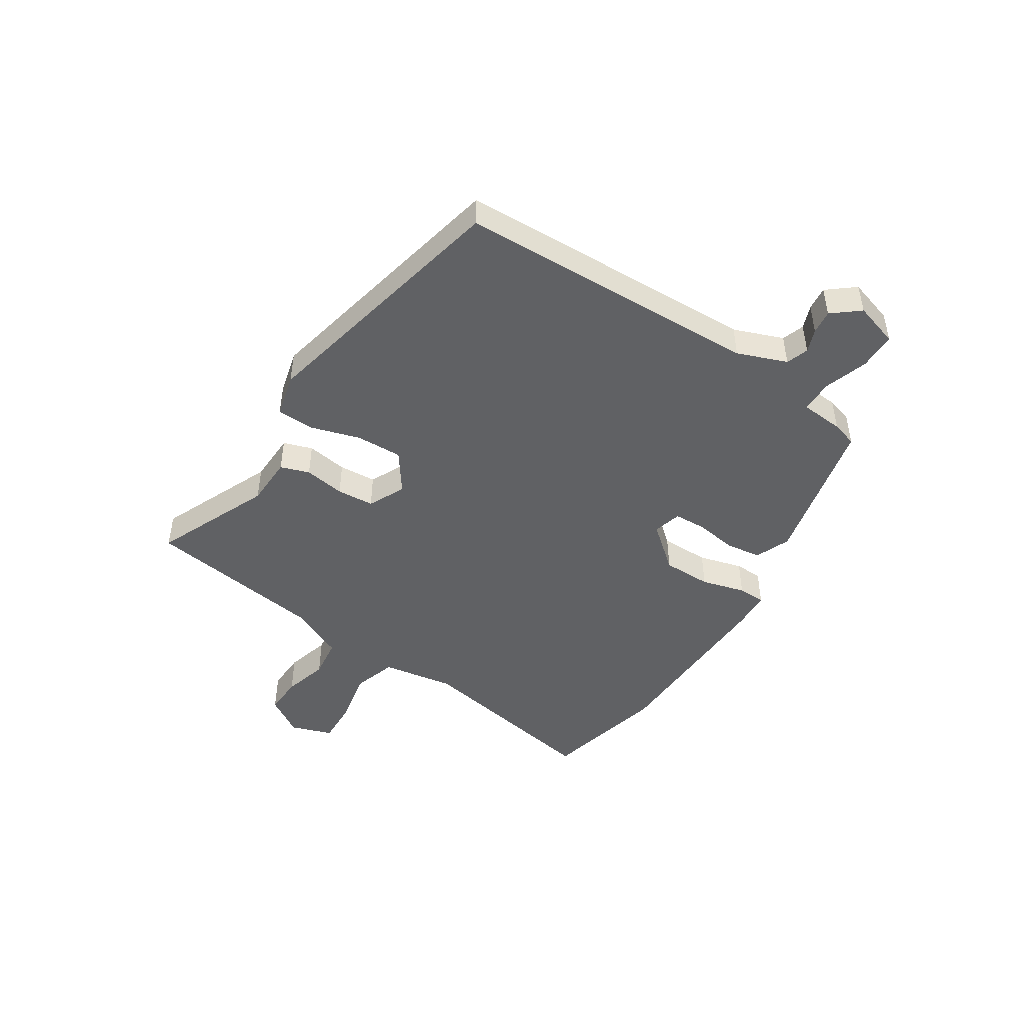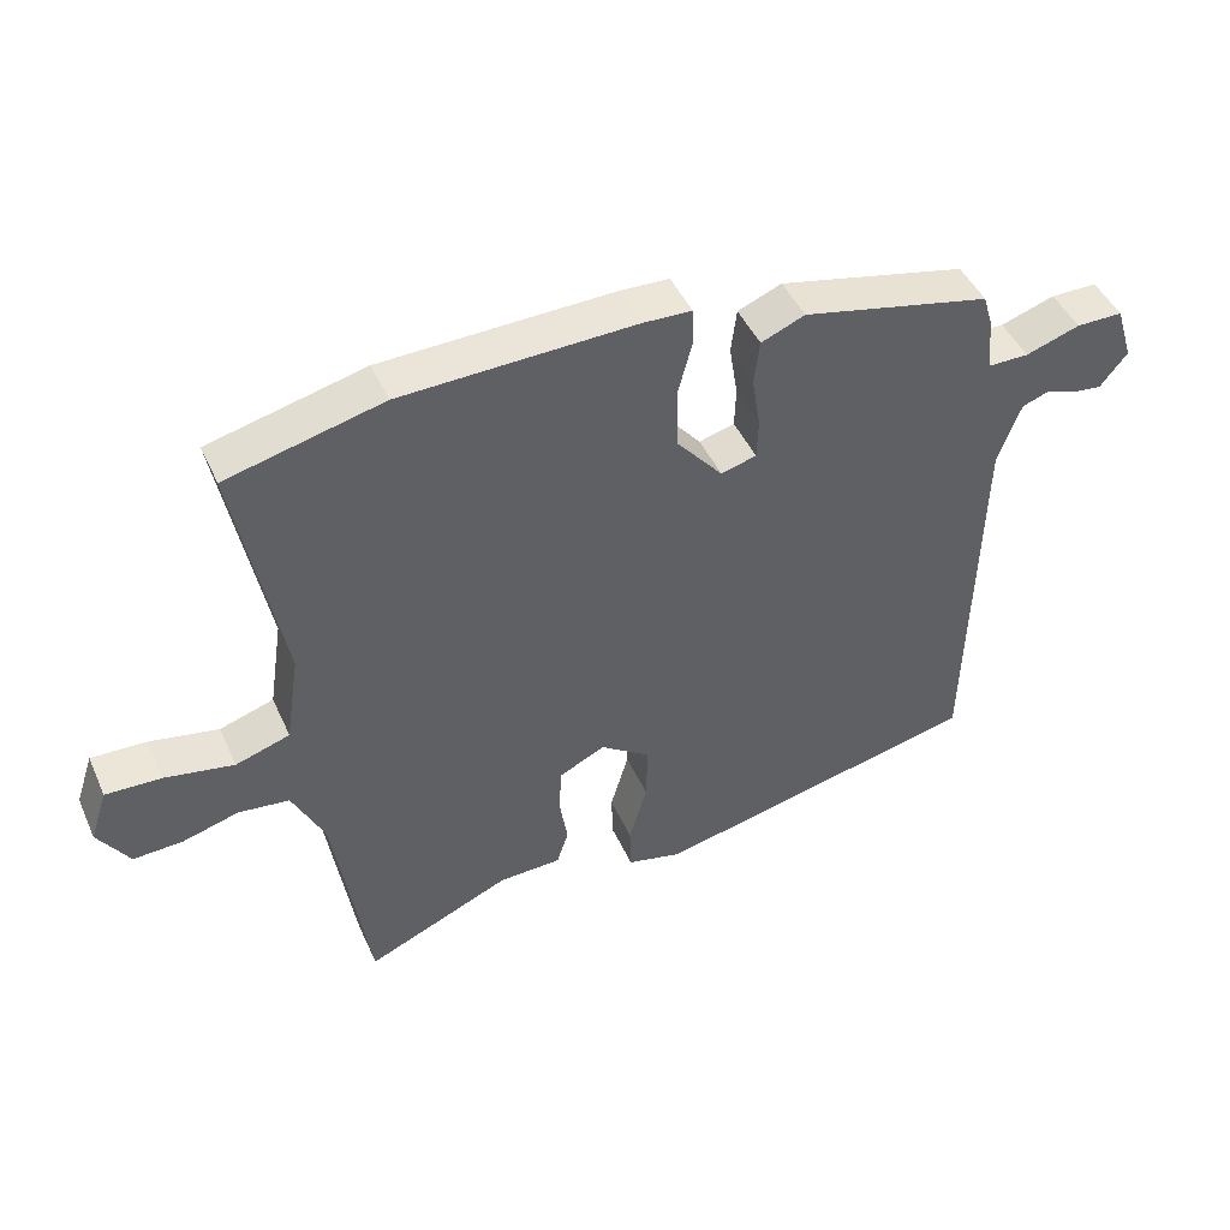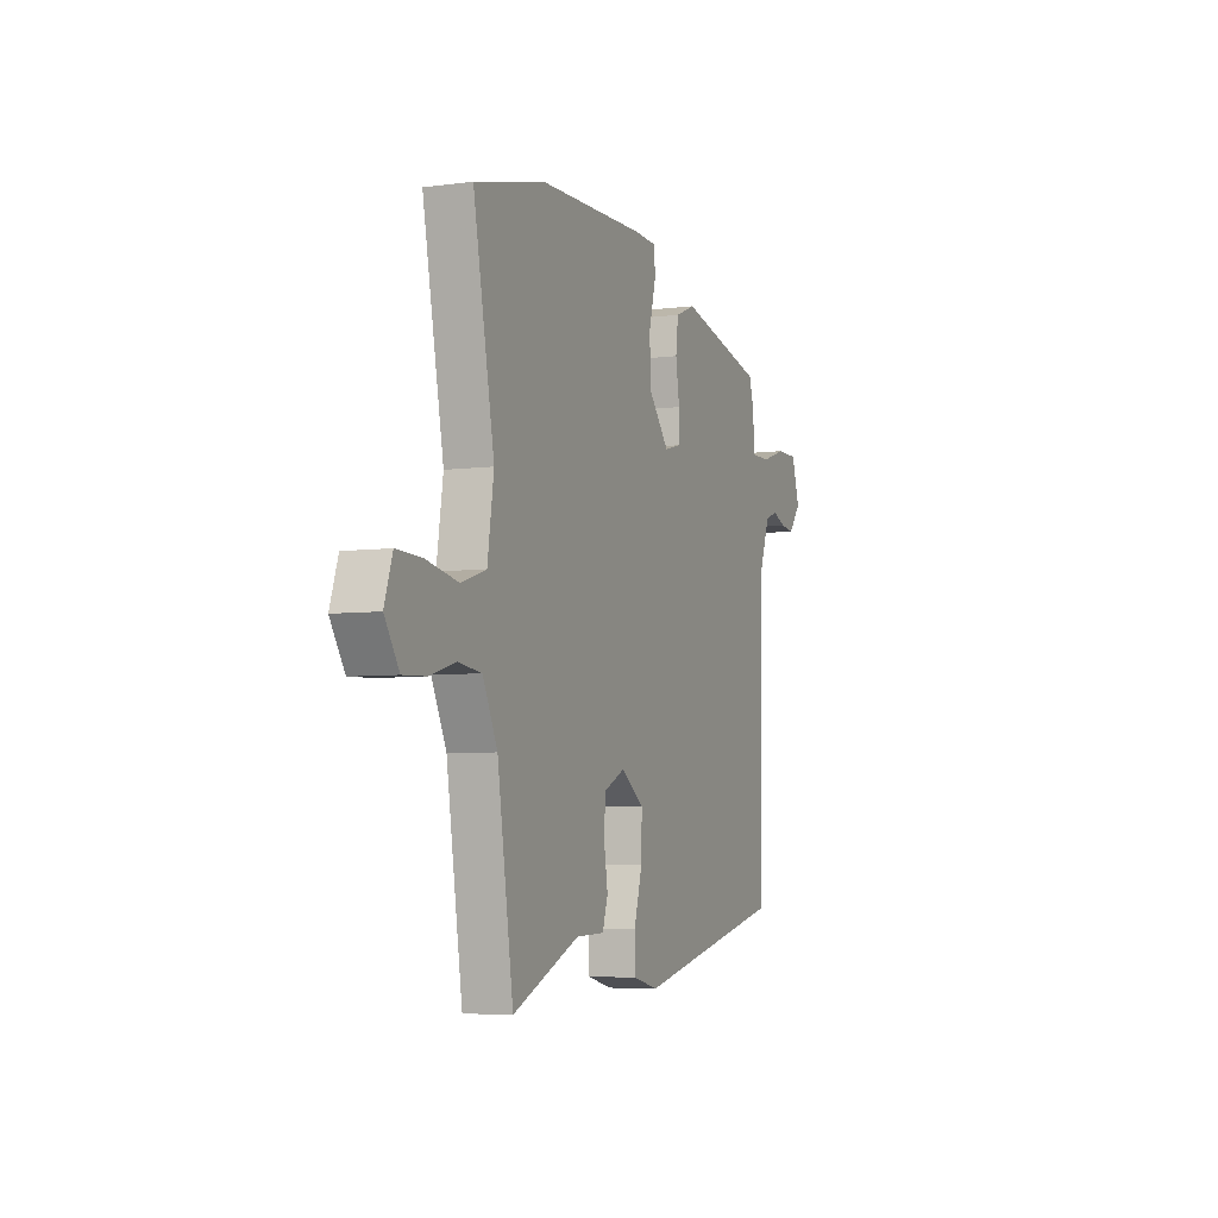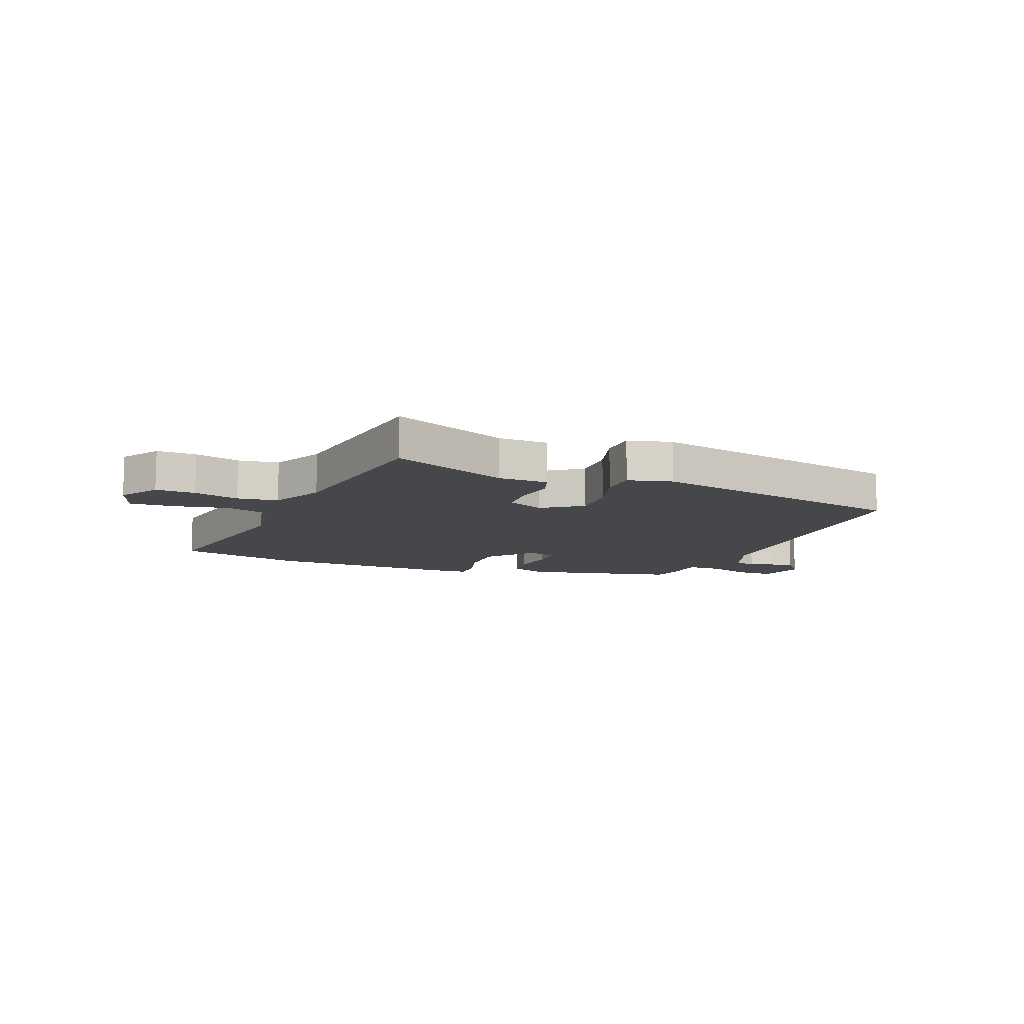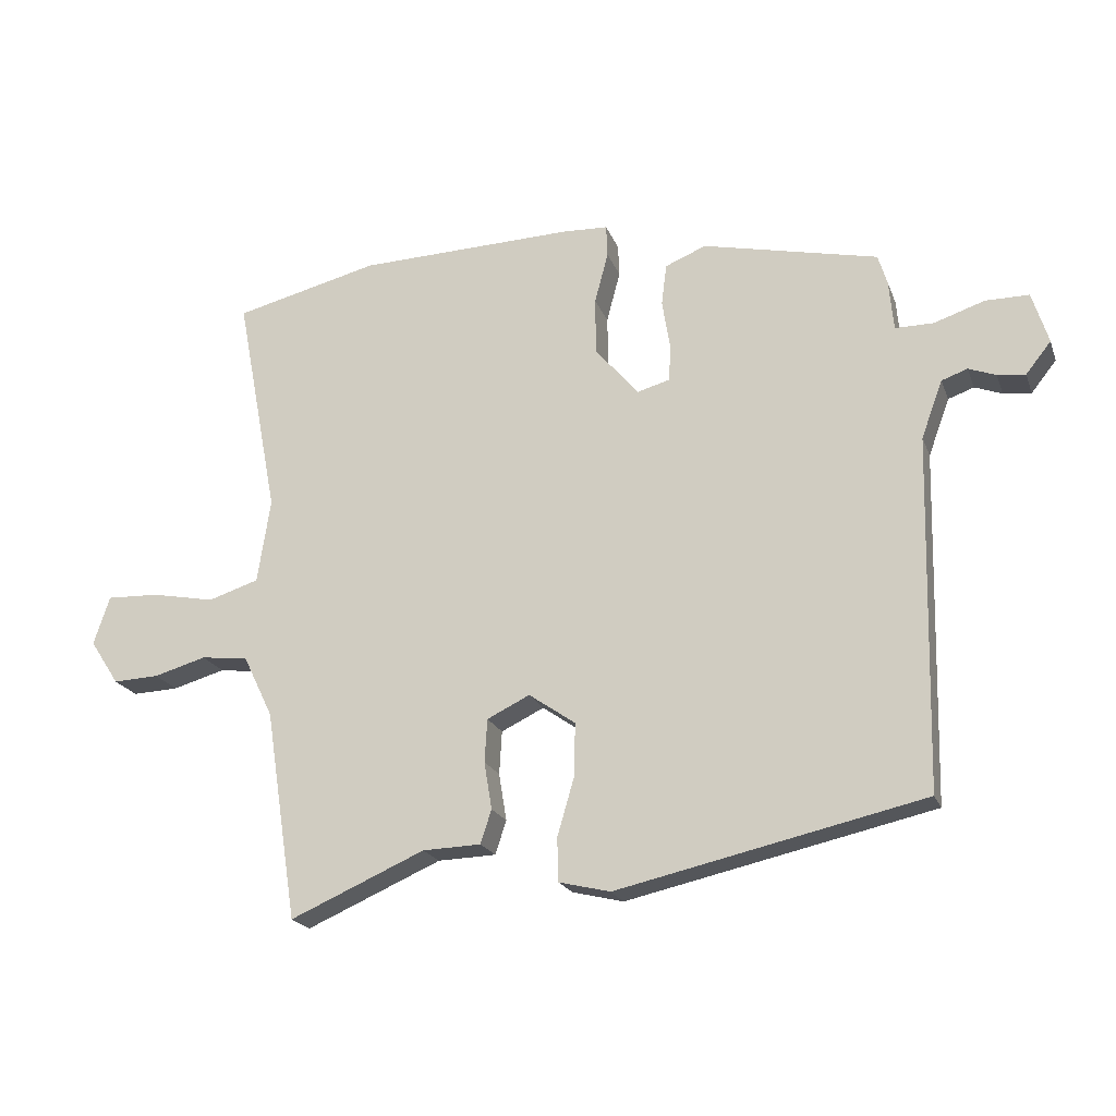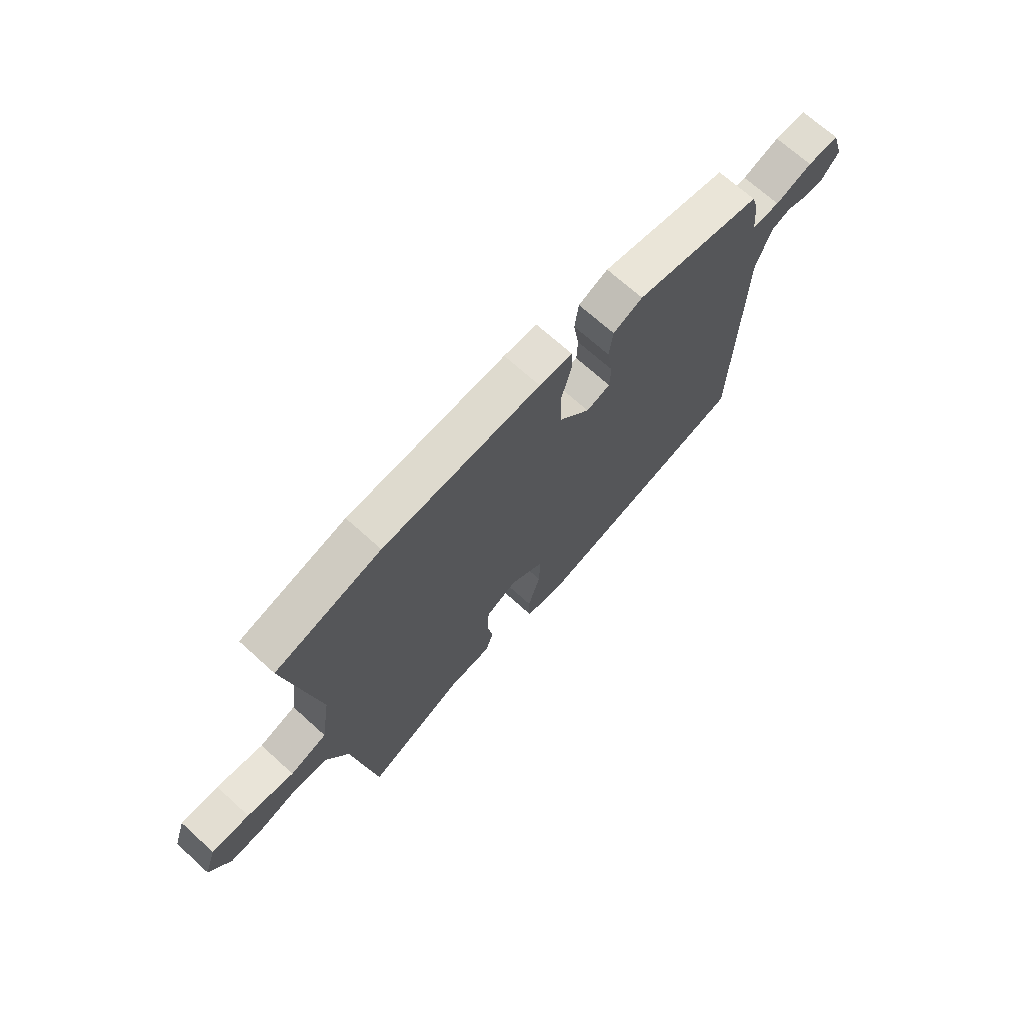
<metadata>
{"format":"obj","ext":"obj","renderer":"f3d","projection":"perspective","resolution":1024,"background":"white","views":[{"elev":-46.8,"azim":-122.4,"up":"+Y"},{"elev":45.8,"azim":156.5,"up":"+Z"},{"elev":-5.6,"azim":111.9,"up":"+Z"},{"elev":-10.7,"azim":158.9,"up":"+Y"},{"elev":-20.4,"azim":-162.9,"up":"+Z"},{"elev":69.6,"azim":132.2,"up":"+Z"}]}
</metadata>
<code>
v 0.463 0.07 -0.551
v 0.255 0.07 -0.46
v 0.165 0.07 -0.457
v 0.148 0.07 -0.405
v 0.16 0.07 -0.332
v 0.156 0.07 -0.265
v 0.09 0.07 -0.233
v 0.018 0.07 -0.283
v 0.02 0.07 -0.366
v 0.046 0.07 -0.455
v 0.044 0.07 -0.522
v -0.035 0.07 -0.541
v -0.508 0.07 -0.435
v -0.521 0.07 0.11
v -0.554 0.07 0.199
v -0.594 0.07 0.213
v -0.636 0.07 0.197
v -0.679 0.07 0.192
v -0.718 0.07 0.241
v -0.693 0.07 0.321
v -0.626 0.07 0.321
v -0.548 0.07 0.295
v -0.489 0.07 0.295
v -0.482 0.07 0.373
v -0.468 0.07 0.419
v -0.197 0.07 0.48
v -0.134 0.07 0.454
v -0.126 0.07 0.39
v -0.138 0.07 0.315
v -0.136 0.07 0.257
v -0.085 0.07 0.243
v -0.018 0.07 0.322
v -0.017 0.07 0.41
v -0.038 0.07 0.489
v -0.036 0.07 0.539
v 0.034 0.07 0.542
v 0.369 0.07 0.532
v 0.593 0.07 0.477
v 0.527 0.07 0.13
v 0.547 0.07 -0.001
v 0.625 0.07 -0.026
v 0.724 0.07 -0.007
v 0.804 0.07 -0.004
v 0.829 0.07 -0.079
v 0.784 0.07 -0.148
v 0.713 0.07 -0.145
v 0.632 0.07 -0.122
v 0.559 0.07 -0.131
v 0.513 0.07 -0.226
v 0.463 0 -0.551
v 0.255 0 -0.46
v 0.165 0 -0.457
v 0.148 0 -0.405
v 0.16 0 -0.332
v 0.156 0 -0.265
v 0.09 0 -0.233
v 0.018 0 -0.283
v 0.02 0 -0.366
v 0.046 0 -0.455
v 0.044 0 -0.522
v -0.035 0 -0.541
v -0.508 0 -0.435
v -0.521 0 0.11
v -0.554 0 0.199
v -0.594 0 0.213
v -0.636 0 0.197
v -0.679 0 0.192
v -0.718 0 0.241
v -0.693 0 0.321
v -0.626 0 0.321
v -0.548 0 0.295
v -0.489 0 0.295
v -0.482 0 0.373
v -0.468 0 0.419
v -0.197 0 0.48
v -0.134 0 0.454
v -0.126 0 0.39
v -0.138 0 0.315
v -0.136 0 0.257
v -0.085 0 0.243
v -0.018 0 0.322
v -0.017 0 0.41
v -0.038 0 0.489
v -0.036 0 0.539
v 0.034 0 0.542
v 0.369 0 0.532
v 0.593 0 0.477
v 0.527 0 0.13
v 0.547 0 -0.001
v 0.625 0 -0.026
v 0.724 0 -0.007
v 0.804 0 -0.004
v 0.829 0 -0.079
v 0.784 0 -0.148
v 0.713 0 -0.145
v 0.632 0 -0.122
v 0.559 0 -0.131
v 0.513 0 -0.226
f 44 45 46 47
f 44 47 48
f 41 42 43 44
f 41 44 48
f 40 41 48
f 39 40 48 49
f 37 38 39
f 33 34 35 36
f 32 33 36 37
f 31 32 37 39
f 26 27 28 29
f 26 29 30
f 23 24 25 26
f 23 26 30
f 22 23 30 31
f 20 21 22
f 19 20 22
f 16 17 18 19
f 16 19 22 31
f 11 12 13 14
f 9 10 11 14
f 8 9 14 15
f 7 8 15
f 6 7 15
f 2 3 4 5
f 2 5 6
f 1 2 6
f 49 1 6
f 39 49 6 15
f 15 16 31 39
f 96 95 94 93
f 97 96 93
f 93 92 91 90
f 97 93 90
f 97 90 89
f 98 97 89 88
f 88 87 86
f 85 84 83 82
f 86 85 82 81
f 88 86 81 80
f 78 77 76 75
f 79 78 75
f 75 74 73 72
f 79 75 72
f 80 79 72 71
f 71 70 69
f 71 69 68
f 68 67 66 65
f 80 71 68 65
f 63 62 61 60
f 63 60 59 58
f 64 63 58 57
f 64 57 56
f 64 56 55
f 54 53 52 51
f 55 54 51
f 55 51 50
f 55 50 98
f 64 55 98 88
f 88 80 65 64
f 1 50 51 2
f 2 51 52 3
f 3 52 53 4
f 4 53 54 5
f 5 54 55 6
f 6 55 56 7
f 7 56 57 8
f 8 57 58 9
f 9 58 59 10
f 10 59 60 11
f 11 60 61 12
f 12 61 62 13
f 13 62 63 14
f 14 63 64 15
f 15 64 65 16
f 16 65 66 17
f 17 66 67 18
f 18 67 68 19
f 19 68 69 20
f 20 69 70 21
f 21 70 71 22
f 22 71 72 23
f 23 72 73 24
f 24 73 74 25
f 25 74 75 26
f 26 75 76 27
f 27 76 77 28
f 28 77 78 29
f 29 78 79 30
f 30 79 80 31
f 31 80 81 32
f 32 81 82 33
f 33 82 83 34
f 34 83 84 35
f 35 84 85 36
f 36 85 86 37
f 37 86 87 38
f 38 87 88 39
f 39 88 89 40
f 40 89 90 41
f 41 90 91 42
f 42 91 92 43
f 43 92 93 44
f 44 93 94 45
f 45 94 95 46
f 46 95 96 47
f 47 96 97 48
f 48 97 98 49
f 49 98 50 1

</code>
